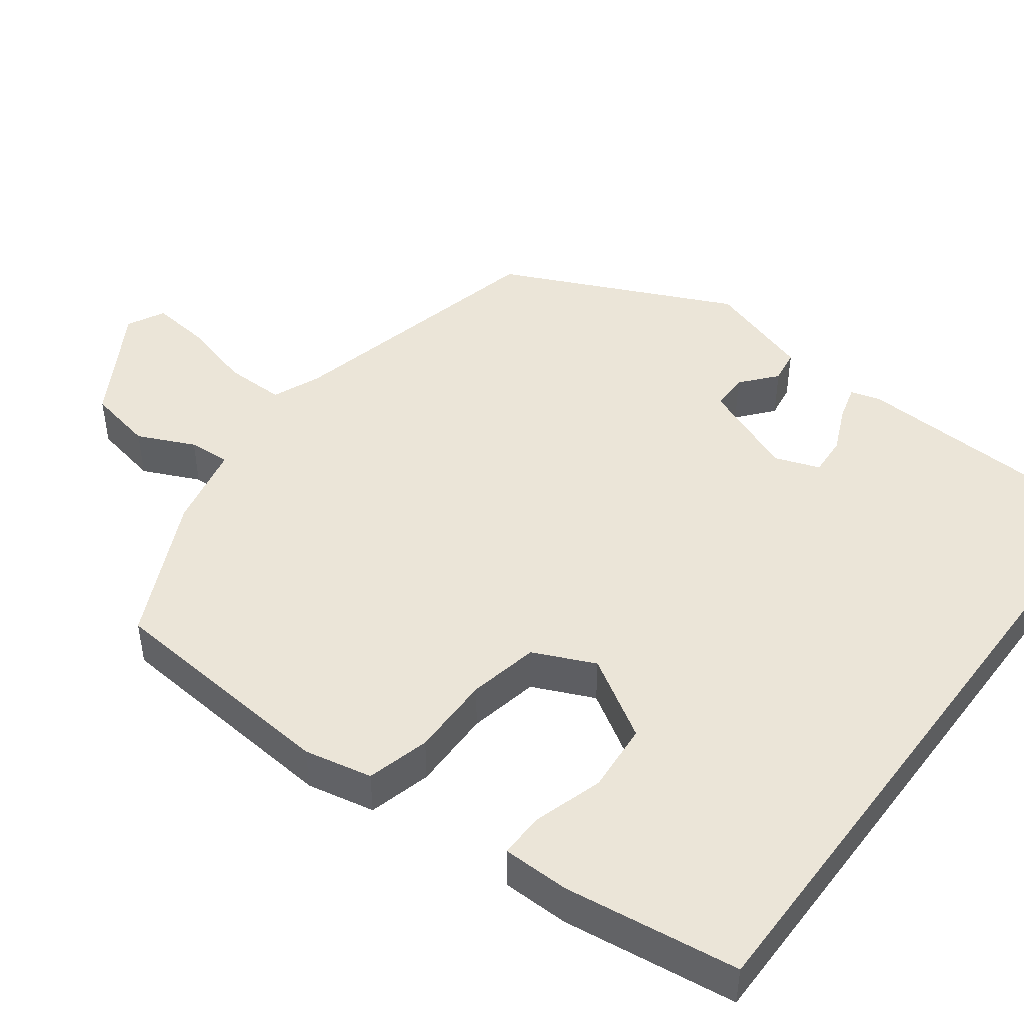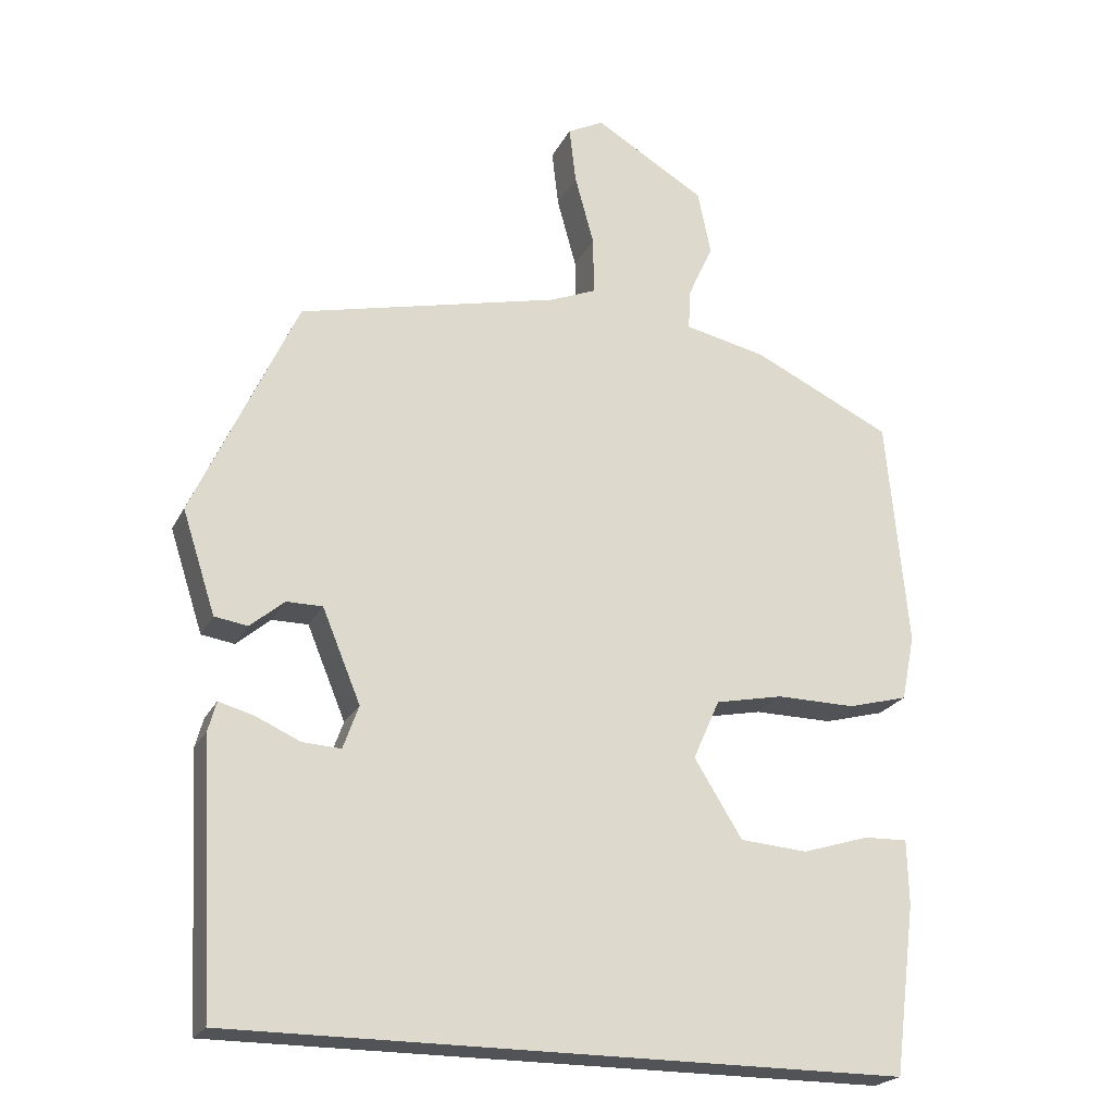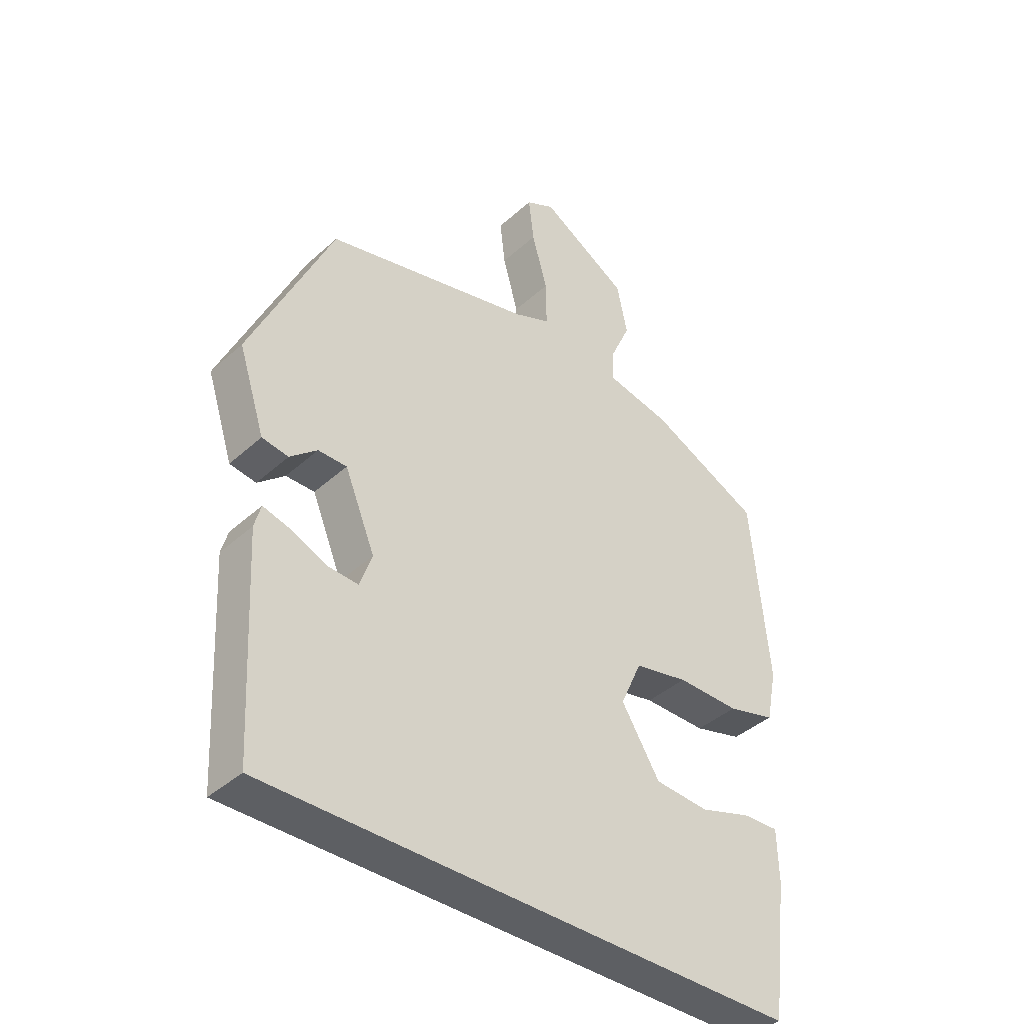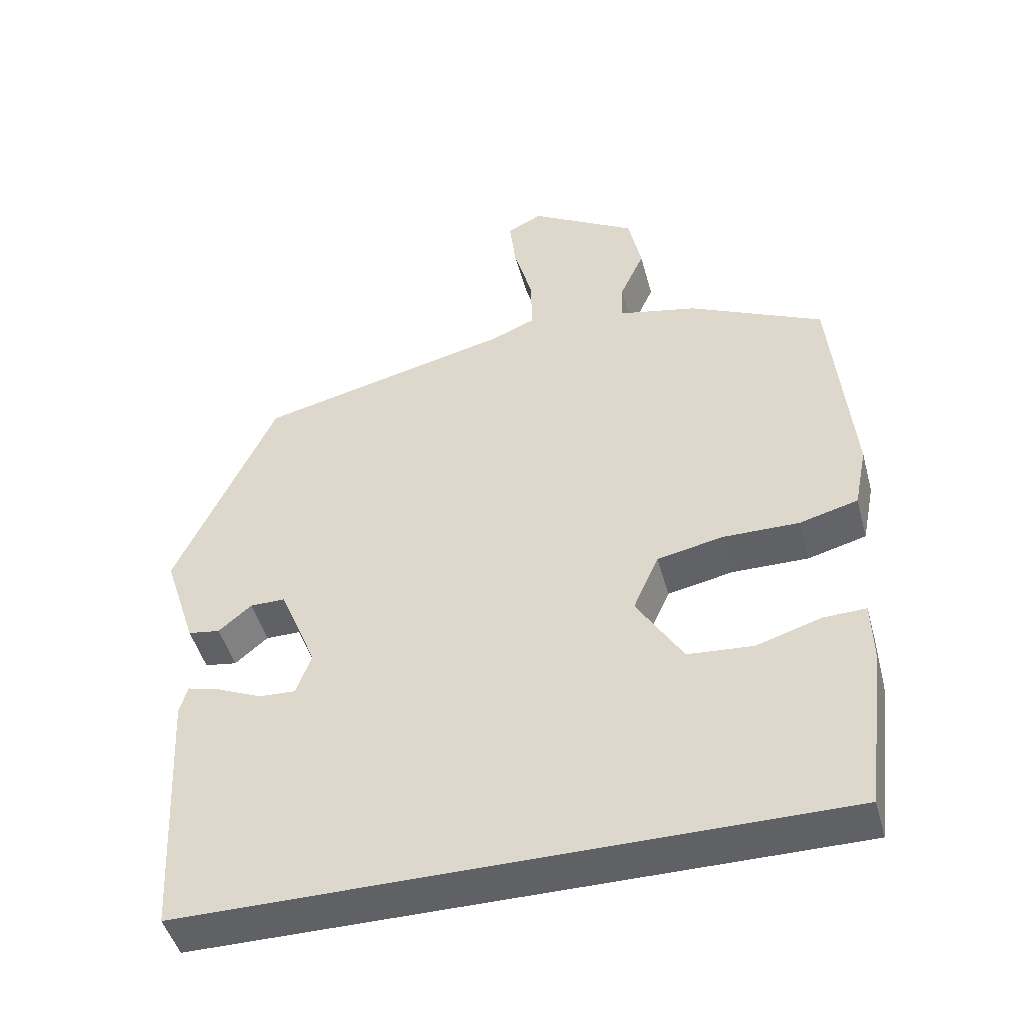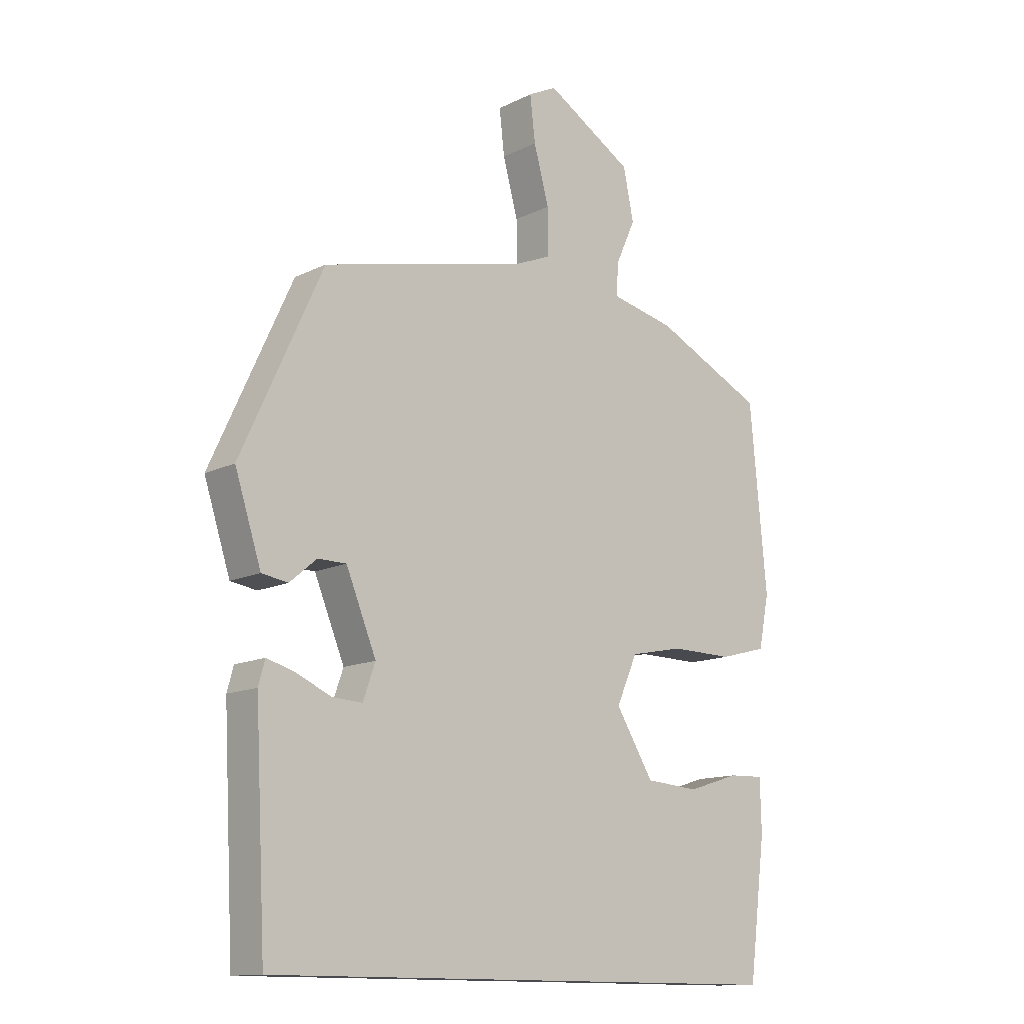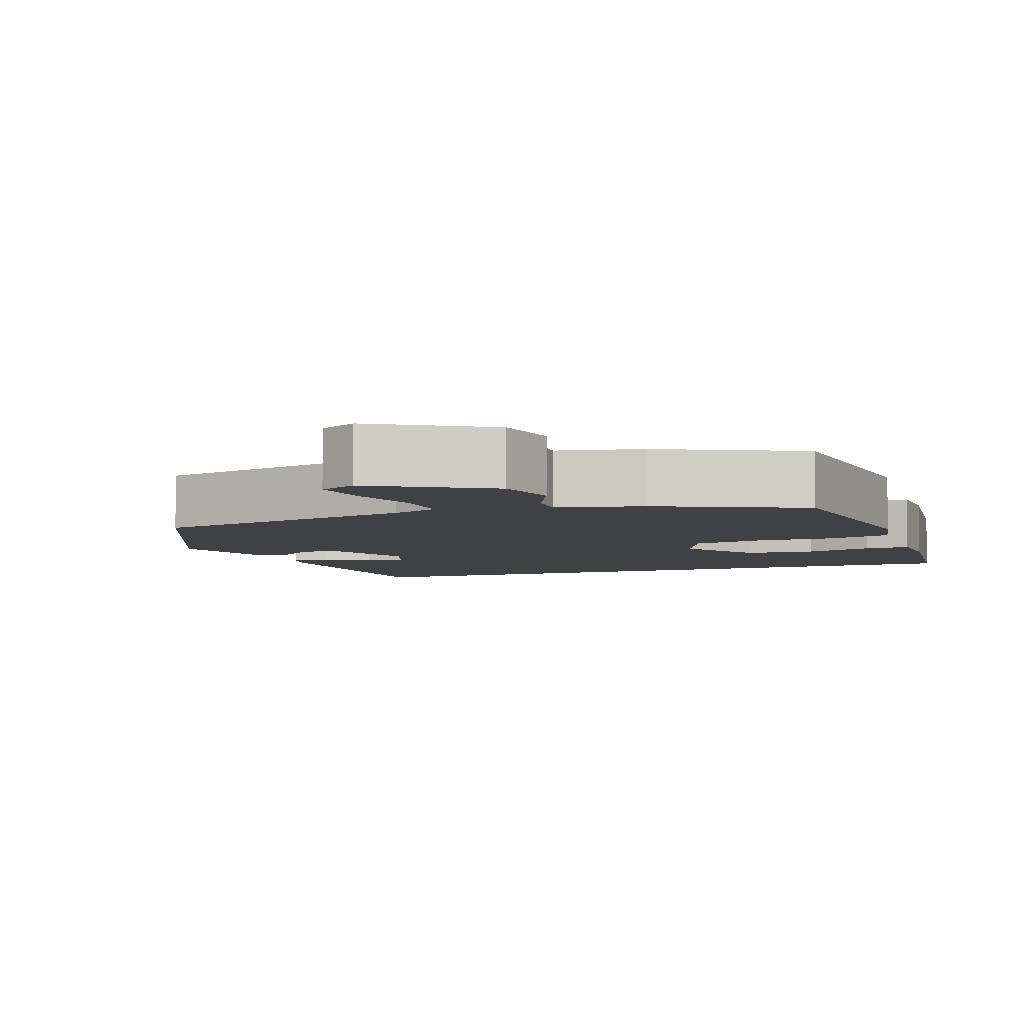
<metadata>
{"format":"obj","ext":"obj","renderer":"f3d","projection":"perspective","resolution":1024,"background":"white","views":[{"elev":46.0,"azim":126.6,"up":"+Y"},{"elev":-22.1,"azim":-20.8,"up":"+Z"},{"elev":-40.1,"azim":-42.1,"up":"+Z"},{"elev":-46.9,"azim":15.0,"up":"+Z"},{"elev":-13.1,"azim":-42.0,"up":"+Z"},{"elev":-5.7,"azim":20.0,"up":"+Y"}]}
</metadata>
<code>
v 0.465 0.07 -0.5
v -0.446 0.07 -0.5
v -0.465 0.07 -0.14
v -0.454 0.07 -0.1
v -0.407 0.07 -0.113
v -0.346 0.07 -0.14
v -0.294 0.07 -0.143
v -0.273 0.07 -0.084
v -0.325 0.07 0.042
v -0.374 0.07 0.042
v -0.42 0.07 0.003
v -0.465 0.07 0.01
v -0.51 0.07 0.149
v -0.37 0.07 0.454
v -0.015 0.07 0.539
v 0.047 0.07 0.565
v 0.046 0.07 0.644
v 0.02 0.07 0.739
v 0.011 0.07 0.816
v 0.06 0.07 0.841
v 0.21 0.07 0.752
v 0.228 0.07 0.665
v 0.194 0.07 0.59
v 0.191 0.07 0.535
v 0.302 0.07 0.511
v 0.491 0.07 0.421
v 0.52 0.07 0.109
v 0.502 0.07 0.02
v 0.42 0.07 -0.002
v 0.313 0.07 -0.001
v 0.221 0.07 -0.02
v 0.185 0.07 -0.101
v 0.25 0.07 -0.206
v 0.342 0.07 -0.213
v 0.432 0.07 -0.185
v 0.492 0.07 -0.183
v 0.494 0.07 -0.271
v 0.465 0 -0.5
v -0.446 0 -0.5
v -0.465 0 -0.14
v -0.454 0 -0.1
v -0.407 0 -0.113
v -0.346 0 -0.14
v -0.294 0 -0.143
v -0.273 0 -0.084
v -0.325 0 0.042
v -0.374 0 0.042
v -0.42 0 0.003
v -0.465 0 0.01
v -0.51 0 0.149
v -0.37 0 0.454
v -0.015 0 0.539
v 0.047 0 0.565
v 0.046 0 0.644
v 0.02 0 0.739
v 0.011 0 0.816
v 0.06 0 0.841
v 0.21 0 0.752
v 0.228 0 0.665
v 0.194 0 0.59
v 0.191 0 0.535
v 0.302 0 0.511
v 0.491 0 0.421
v 0.52 0 0.109
v 0.502 0 0.02
v 0.42 0 -0.002
v 0.313 0 -0.001
v 0.221 0 -0.02
v 0.185 0 -0.101
v 0.25 0 -0.206
v 0.342 0 -0.213
v 0.432 0 -0.185
v 0.492 0 -0.183
v 0.494 0 -0.271
f 34 35 36 37
f 33 34 37 1
f 27 28 29 30
f 27 30 31
f 24 25 26 27
f 24 27 31
f 20 21 22 23
f 20 23 24
f 17 18 19 20
f 16 17 20 24
f 15 16 24 31
f 10 11 12 13
f 9 10 13 14
f 8 9 14 15
f 3 4 5 6
f 3 6 7
f 33 1 2 3
f 33 3 7
f 32 33 7 8
f 8 15 31 32
f 74 73 72 71
f 38 74 71 70
f 67 66 65 64
f 68 67 64
f 64 63 62 61
f 68 64 61
f 60 59 58 57
f 61 60 57
f 57 56 55 54
f 61 57 54 53
f 68 61 53 52
f 50 49 48 47
f 51 50 47 46
f 52 51 46 45
f 43 42 41 40
f 44 43 40
f 40 39 38 70
f 44 40 70
f 45 44 70 69
f 69 68 52 45
f 1 38 39 2
f 2 39 40 3
f 3 40 41 4
f 4 41 42 5
f 5 42 43 6
f 6 43 44 7
f 7 44 45 8
f 8 45 46 9
f 9 46 47 10
f 10 47 48 11
f 11 48 49 12
f 12 49 50 13
f 13 50 51 14
f 14 51 52 15
f 15 52 53 16
f 16 53 54 17
f 17 54 55 18
f 18 55 56 19
f 19 56 57 20
f 20 57 58 21
f 21 58 59 22
f 22 59 60 23
f 23 60 61 24
f 24 61 62 25
f 25 62 63 26
f 26 63 64 27
f 27 64 65 28
f 28 65 66 29
f 29 66 67 30
f 30 67 68 31
f 31 68 69 32
f 32 69 70 33
f 33 70 71 34
f 34 71 72 35
f 35 72 73 36
f 36 73 74 37
f 37 74 38 1

</code>
